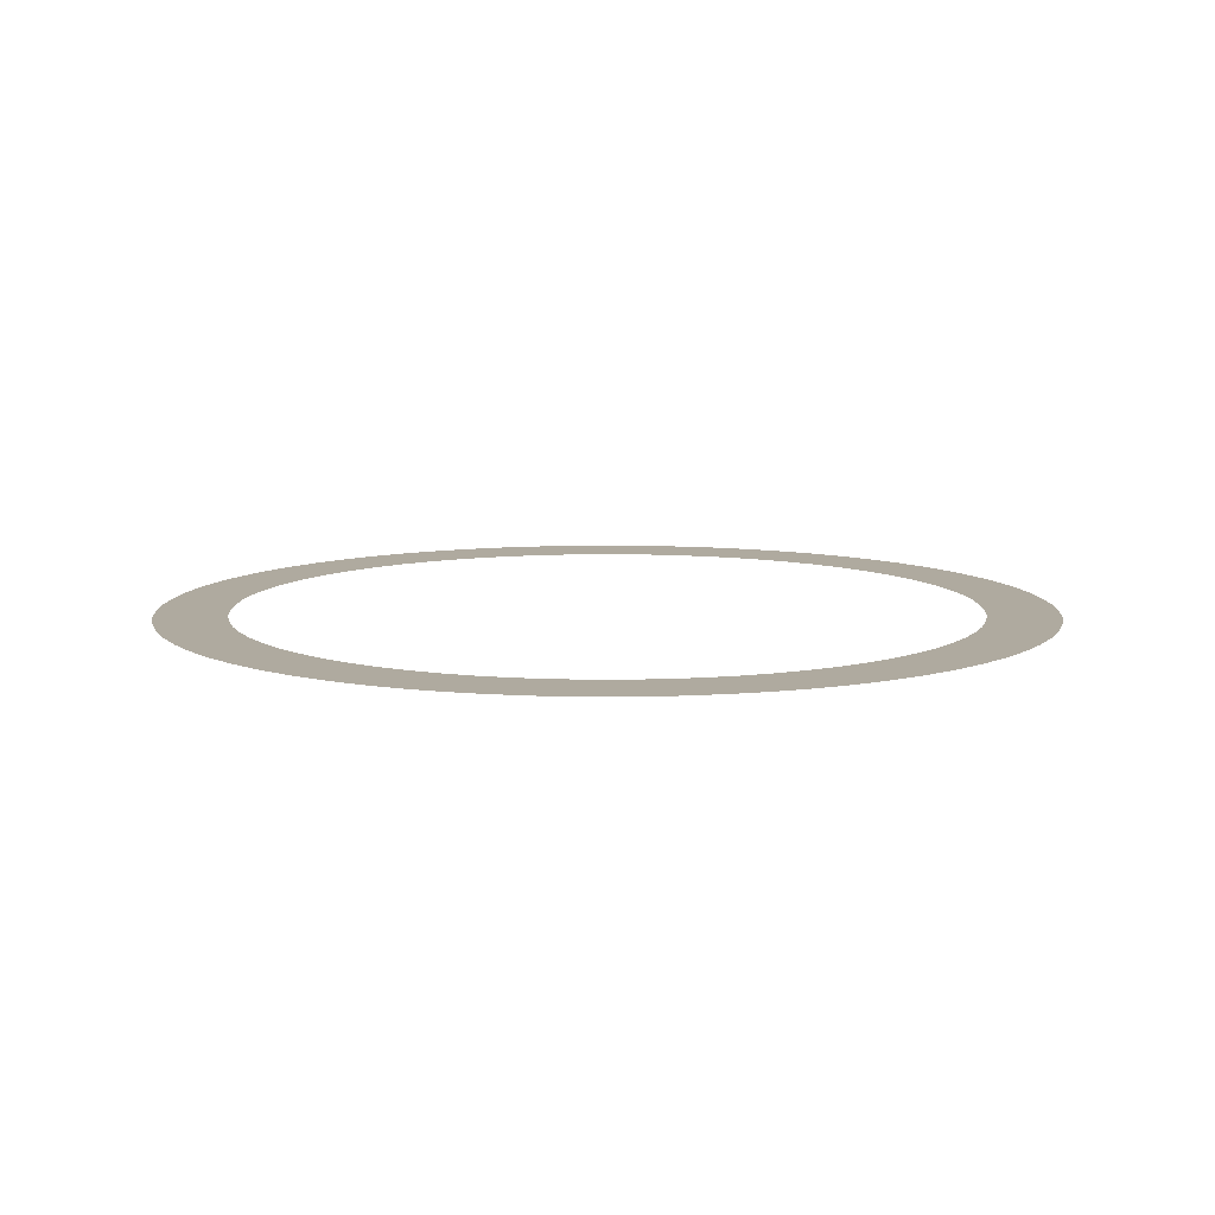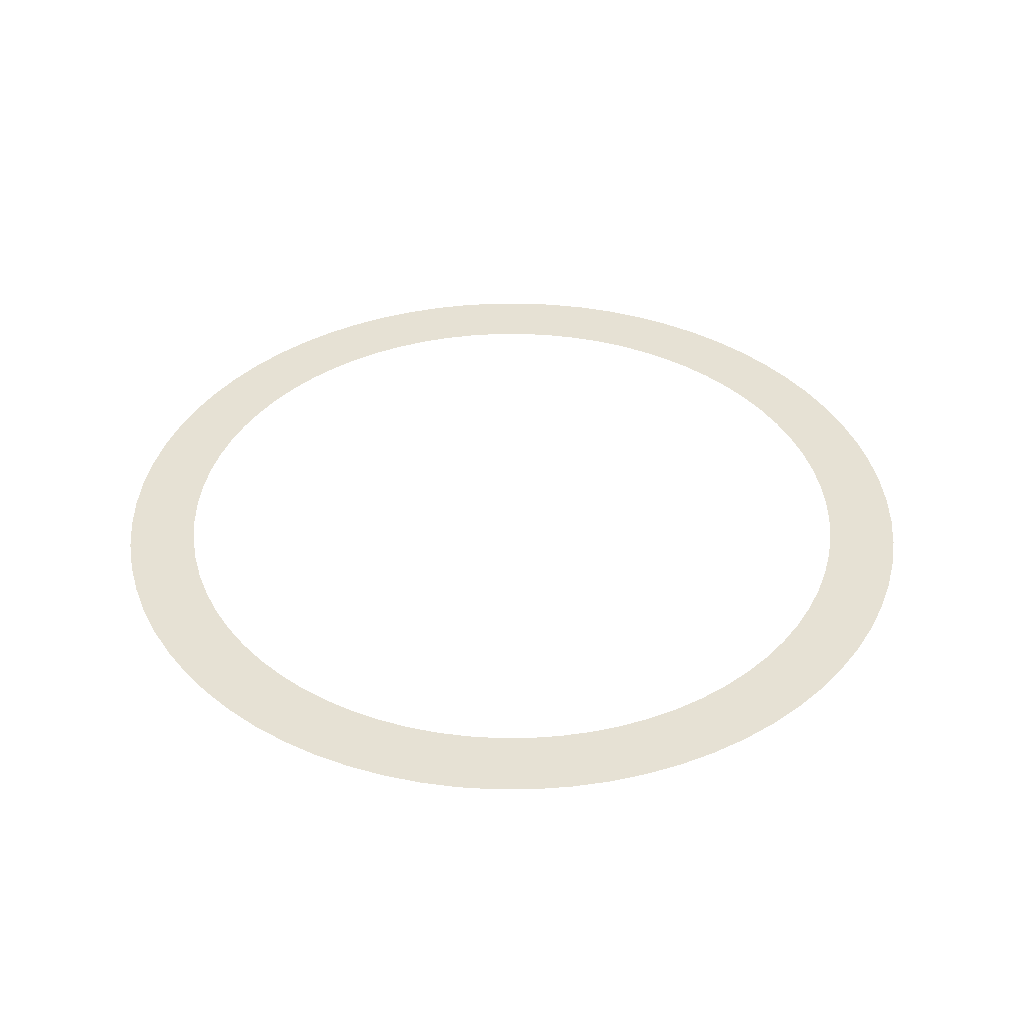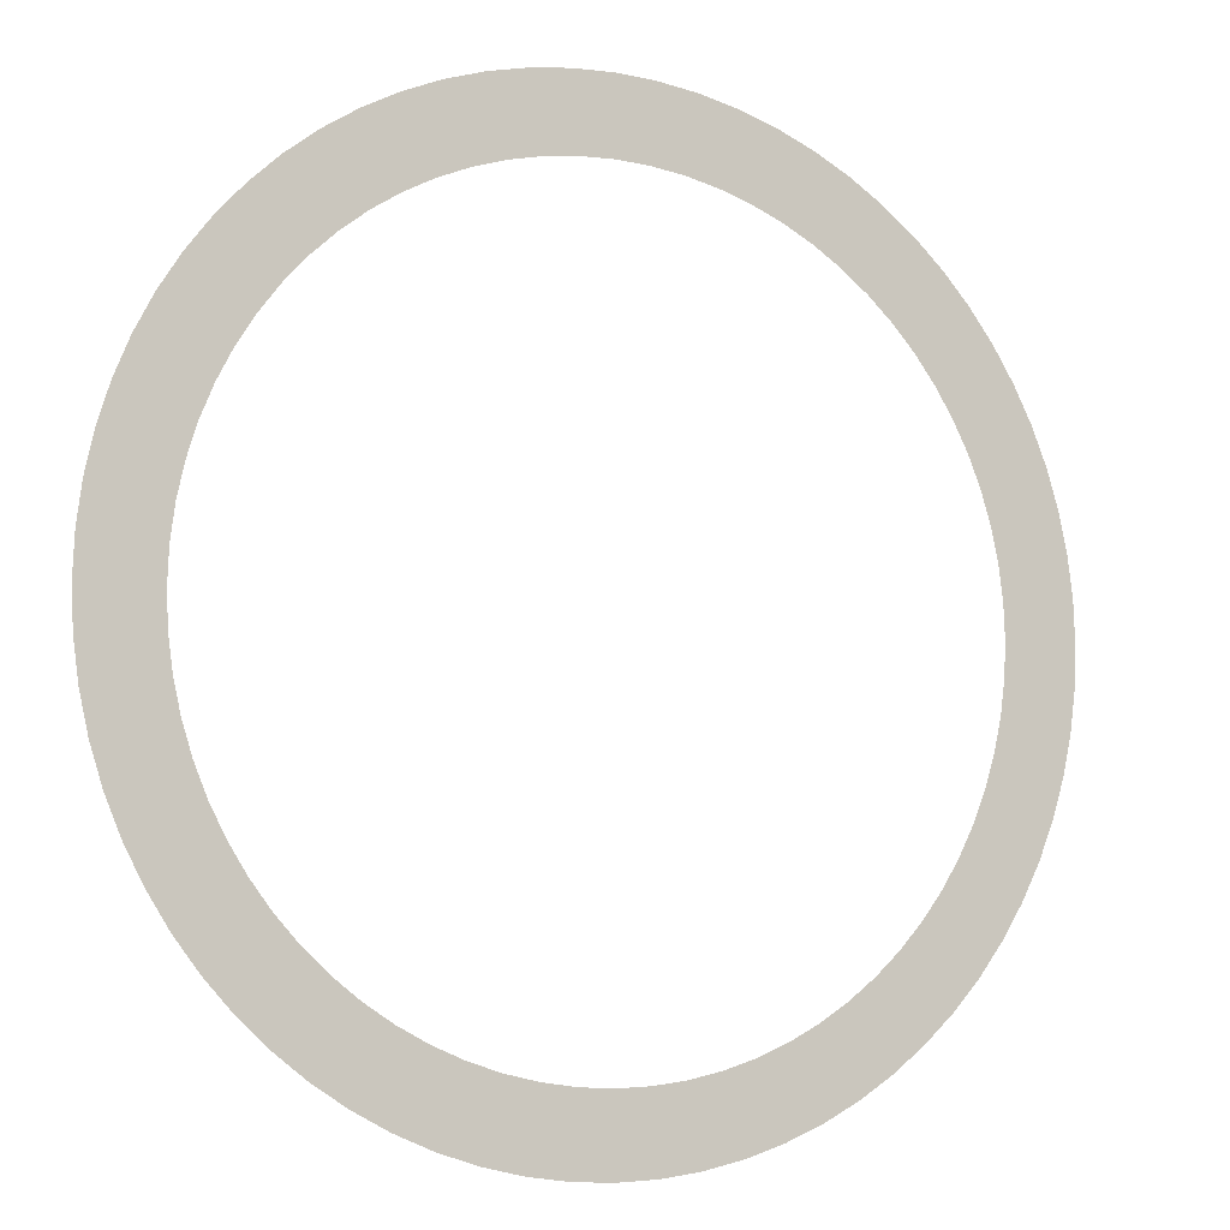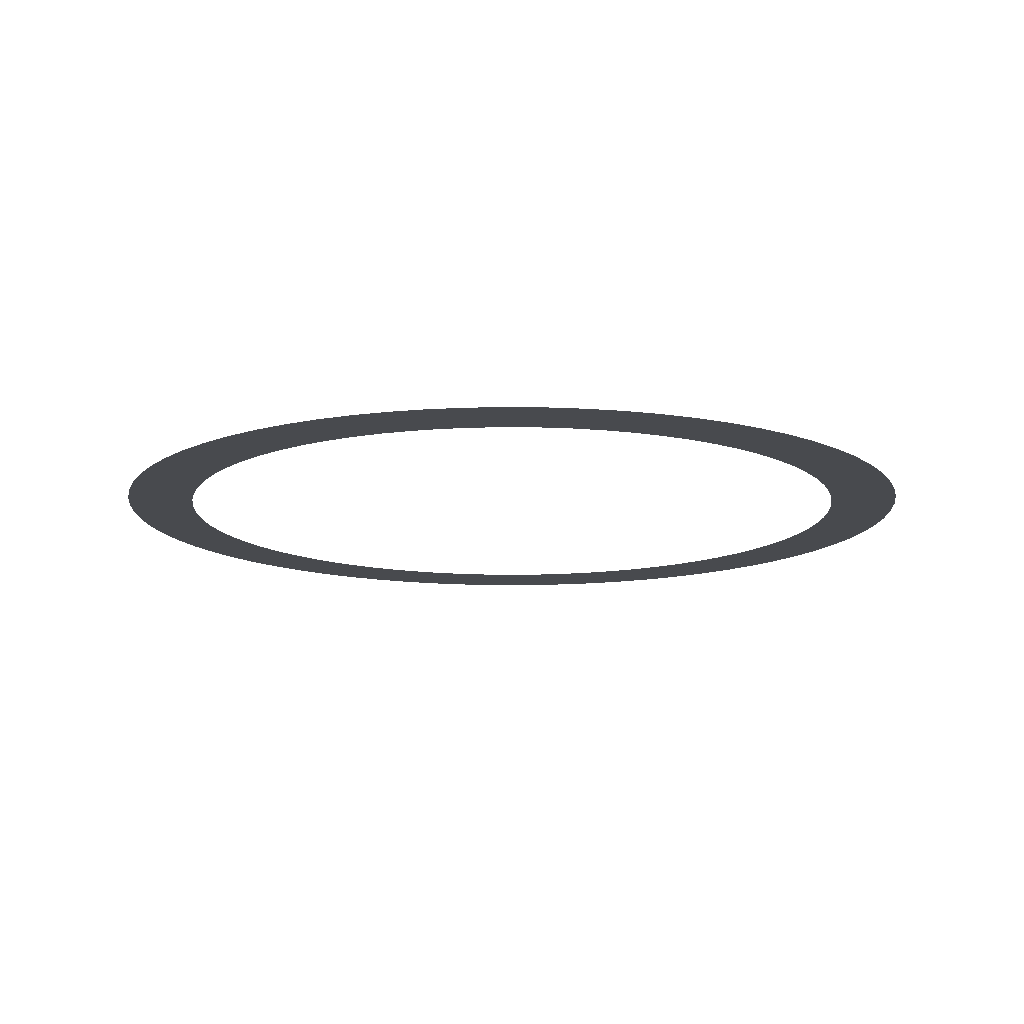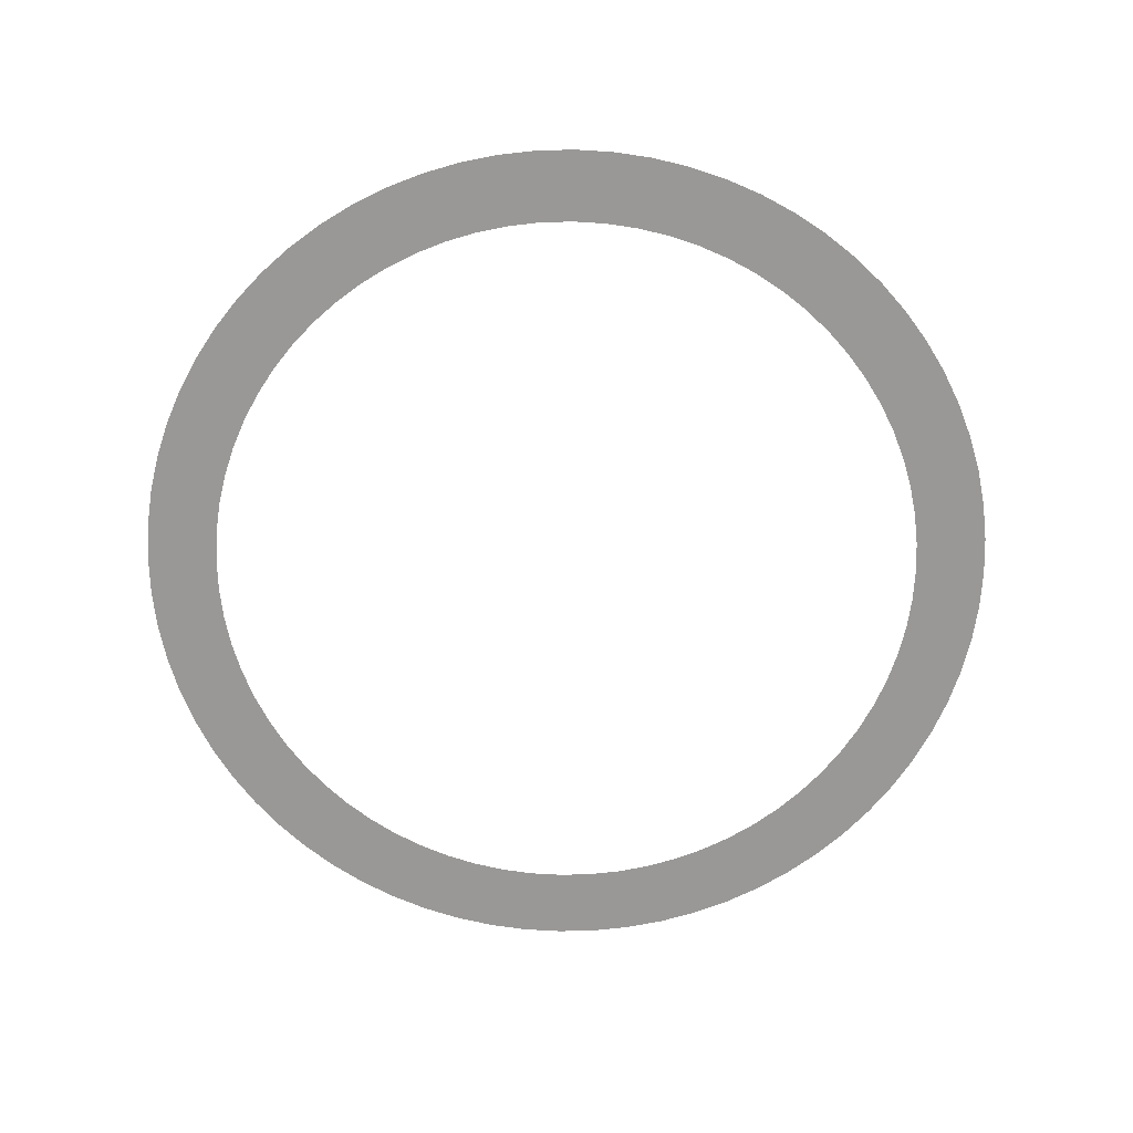
<metadata>
{"format":"obj","ext":"obj","renderer":"f3d","projection":"perspective","resolution":1024,"background":"white","views":[{"elev":9.4,"azim":17.5,"up":"+Z"},{"elev":39.1,"azim":-97.9,"up":"+Z"},{"elev":-7.2,"azim":153.0,"up":"+Y"},{"elev":-13.2,"azim":-19.3,"up":"+Z"},{"elev":-68.6,"azim":-101.0,"up":"+Z"}]}
</metadata>
<code>
v -256.3 -3.139e-14 -739.2
v -255.3 -22.34 -739.2
v -252.4 -44.5 -739.2
v -247.5 -66.33 -739.2
v -240.8 -87.65 -739.2
v -232.3 -108.3 -739.2
v -221.9 -128.1 -739.2
v -209.9 -147 -739.2
v -196.3 -164.7 -739.2
v -181.2 -181.2 -739.2
v -164.7 -196.3 -739.2
v -147 -209.9 -739.2
v -128.1 -221.9 -739.2
v -108.3 -232.3 -739.2
v -87.65 -240.8 -739.2
v -66.33 -247.5 -739.2
v -44.5 -252.4 -739.2
v -22.34 -255.3 -739.2
v 1.569e-14 -256.3 -739.2
v 22.34 -255.3 -739.2
v 44.5 -252.4 -739.2
v 66.33 -247.5 -739.2
v 87.65 -240.8 -739.2
v 108.3 -232.3 -739.2
v 128.1 -221.9 -739.2
v 147 -209.9 -739.2
v 164.7 -196.3 -739.2
v 181.2 -181.2 -739.2
v 196.3 -164.7 -739.2
v 209.9 -147 -739.2
v 221.9 -128.1 -739.2
v 232.3 -108.3 -739.2
v 240.8 -87.65 -739.2
v 247.5 -66.33 -739.2
v 252.4 -44.5 -739.2
v 255.3 -22.34 -739.2
v 256.3 0 -739.2
v 255.3 22.34 -739.2
v 252.4 44.5 -739.2
v 247.5 66.33 -739.2
v 240.8 87.65 -739.2
v 232.3 108.3 -739.2
v 221.9 128.1 -739.2
v 209.9 147 -739.2
v 196.3 164.7 -739.2
v 181.2 181.2 -739.2
v 164.7 196.3 -739.2
v 147 209.9 -739.2
v 128.1 221.9 -739.2
v 108.3 232.3 -739.2
v 87.65 240.8 -739.2
v 66.33 247.5 -739.2
v 44.5 252.4 -739.2
v 22.34 255.3 -739.2
v 1.569e-14 256.3 -739.2
v -22.34 255.3 -739.2
v -44.5 252.4 -739.2
v -66.33 247.5 -739.2
v -87.65 240.8 -739.2
v -108.3 232.3 -739.2
v -128.1 221.9 -739.2
v -147 209.9 -739.2
v -164.7 196.3 -739.2
v -181.2 181.2 -739.2
v -196.3 164.7 -739.2
v -209.9 147 -739.2
v -221.9 128.1 -739.2
v -232.3 108.3 -739.2
v -240.8 87.65 -739.2
v -247.5 66.33 -739.2
v -252.4 44.5 -739.2
v -255.3 22.34 -739.2
v -214.5 -2.627e-14 -739.2
v -213.7 -18.69 -739.2
v -211.2 -37.25 -739.2
v -207.2 -55.52 -739.2
v -201.6 -73.36 -739.2
v -194.4 -90.65 -739.2
v -185.8 -107.2 -739.2
v -175.7 -123 -739.2
v -164.3 -137.9 -739.2
v -151.7 -151.7 -739.2
v -137.9 -164.3 -739.2
v -123 -175.7 -739.2
v -107.2 -185.8 -739.2
v -90.65 -194.4 -739.2
v -73.36 -201.6 -739.2
v -55.52 -207.2 -739.2
v -37.25 -211.2 -739.2
v -18.69 -213.7 -739.2
v 1.313e-14 -214.5 -739.2
v 18.69 -213.7 -739.2
v 37.25 -211.2 -739.2
v 55.52 -207.2 -739.2
v 73.36 -201.6 -739.2
v 90.65 -194.4 -739.2
v 107.2 -185.8 -739.2
v 123 -175.7 -739.2
v 137.9 -164.3 -739.2
v 151.7 -151.7 -739.2
v 164.3 -137.9 -739.2
v 175.7 -123 -739.2
v 185.8 -107.2 -739.2
v 194.4 -90.65 -739.2
v 201.6 -73.36 -739.2
v 207.2 -55.52 -739.2
v 211.2 -37.25 -739.2
v 213.7 -18.69 -739.2
v 214.5 0 -739.2
v 213.7 18.69 -739.2
v 211.2 37.25 -739.2
v 207.2 55.52 -739.2
v 201.6 73.36 -739.2
v 194.4 90.65 -739.2
v 185.8 107.2 -739.2
v 175.7 123 -739.2
v 164.3 137.9 -739.2
v 151.7 151.7 -739.2
v 137.9 164.3 -739.2
v 123 175.7 -739.2
v 107.2 185.8 -739.2
v 90.65 194.4 -739.2
v 73.36 201.6 -739.2
v 55.52 207.2 -739.2
v 37.25 211.2 -739.2
v 18.69 213.7 -739.2
v 1.313e-14 214.5 -739.2
v -18.69 213.7 -739.2
v -37.25 211.2 -739.2
v -55.52 207.2 -739.2
v -73.36 201.6 -739.2
v -90.65 194.4 -739.2
v -107.2 185.8 -739.2
v -123 175.7 -739.2
v -137.9 164.3 -739.2
v -151.7 151.7 -739.2
v -164.3 137.9 -739.2
v -175.7 123 -739.2
v -185.8 107.2 -739.2
v -194.4 90.65 -739.2
v -201.6 73.36 -739.2
v -207.2 55.52 -739.2
v -211.2 37.25 -739.2
v -213.7 18.69 -739.2
f 1 2 74 73
f 2 3 75 74
f 3 4 76 75
f 4 5 77 76
f 5 6 78 77
f 6 7 79 78
f 7 8 80 79
f 8 9 81 80
f 9 10 82 81
f 10 11 83 82
f 11 12 84 83
f 12 13 85 84
f 13 14 86 85
f 14 15 87 86
f 15 16 88 87
f 16 17 89 88
f 17 18 90 89
f 18 19 91 90
f 19 20 92 91
f 20 21 93 92
f 21 22 94 93
f 22 23 95 94
f 23 24 96 95
f 24 25 97 96
f 25 26 98 97
f 26 27 99 98
f 27 28 100 99
f 28 29 101 100
f 29 30 102 101
f 30 31 103 102
f 31 32 104 103
f 32 33 105 104
f 33 34 106 105
f 34 35 107 106
f 35 36 108 107
f 36 37 109 108
f 37 38 110 109
f 38 39 111 110
f 39 40 112 111
f 40 41 113 112
f 41 42 114 113
f 42 43 115 114
f 43 44 116 115
f 44 45 117 116
f 45 46 118 117
f 46 47 119 118
f 47 48 120 119
f 48 49 121 120
f 49 50 122 121
f 50 51 123 122
f 51 52 124 123
f 52 53 125 124
f 53 54 126 125
f 54 55 127 126
f 55 56 128 127
f 56 57 129 128
f 57 58 130 129
f 58 59 131 130
f 59 60 132 131
f 60 61 133 132
f 61 62 134 133
f 62 63 135 134
f 63 64 136 135
f 64 65 137 136
f 65 66 138 137
f 66 67 139 138
f 67 68 140 139
f 68 69 141 140
f 69 70 142 141
f 70 71 143 142
f 71 72 144 143
f 72 1 73 144

</code>
